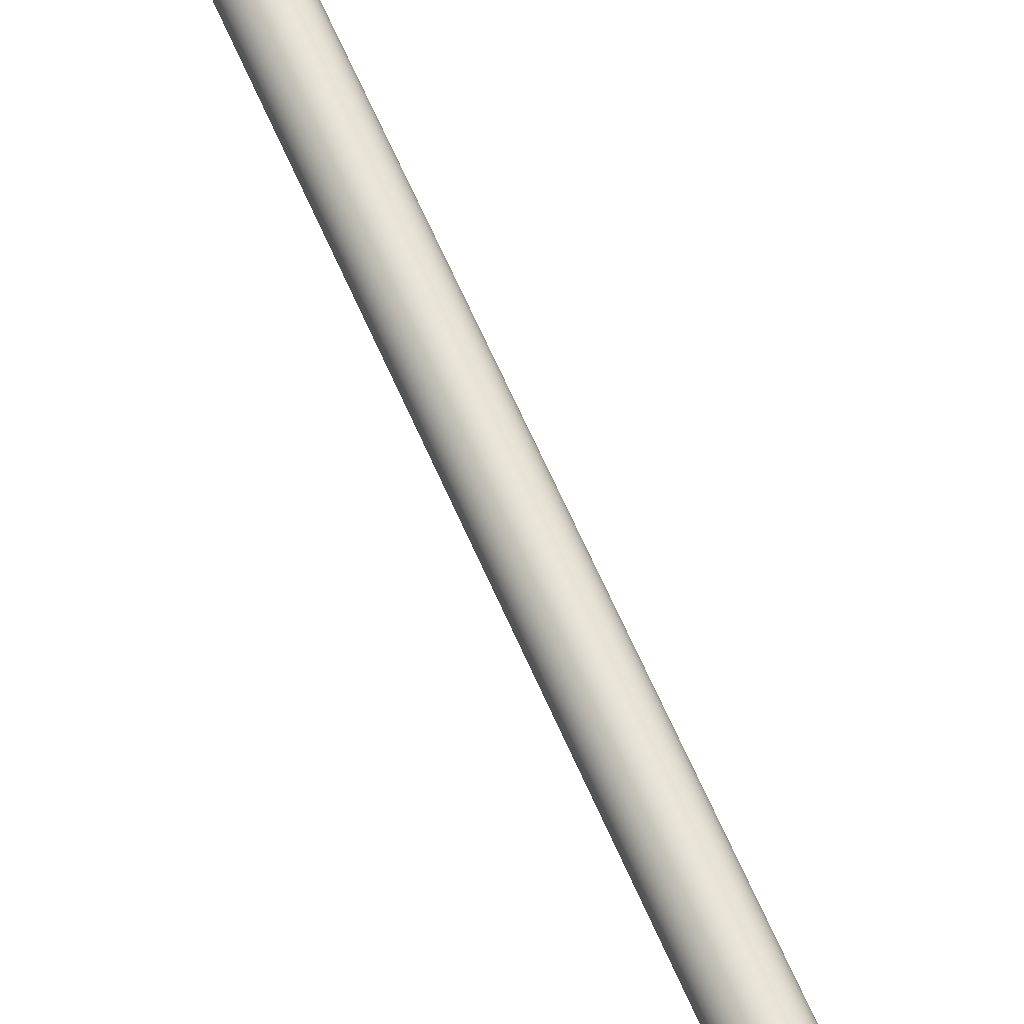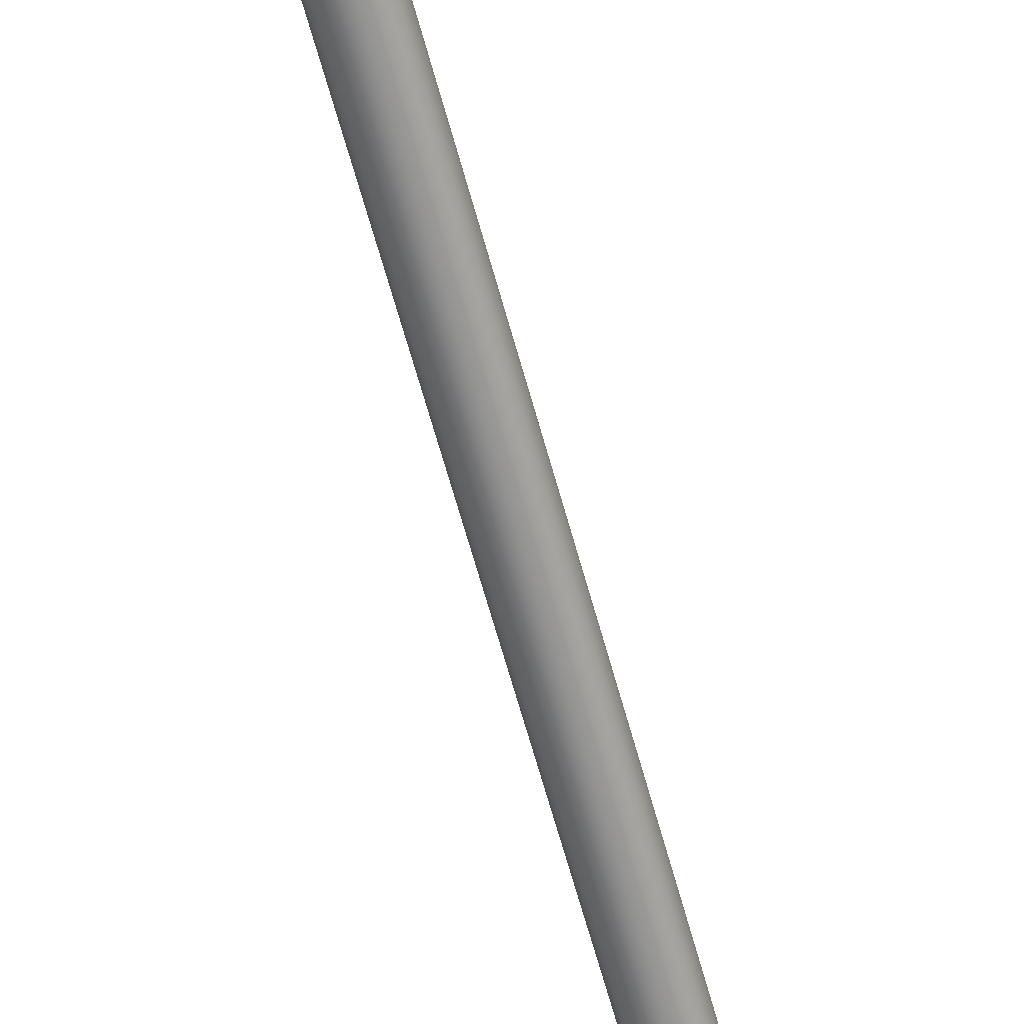
<metadata>
{"format":"obj","ext":"obj","renderer":"f3d","projection":"perspective","resolution":1024,"background":"white","views":[{"elev":64.1,"azim":156.6,"up":"+Z"},{"elev":-64.2,"azim":-164.7,"up":"+Z"}]}
</metadata>
<code>
o Handle_LP
v 0 -5.842 -0.187
v -0.0365 -5.842 -0.1834
v -0.0365 3.308 -0.1834
v 0 3.308 -0.187
v -0.0716 -5.842 -0.1728
v -0.0716 3.308 -0.1728
v -0.1039 -5.842 -0.1555
v -0.1039 3.308 -0.1555
v -0.1322 -5.842 -0.1322
v -0.1322 3.308 -0.1322
v -0.1555 -5.842 -0.1039
v -0.1555 3.308 -0.1039
v -0.1728 -5.842 -0.0716
v -0.1728 3.308 -0.0716
v -0.1834 -5.842 -0.0365
v -0.1834 3.308 -0.0365
v -0.187 -5.842 -1e-06
v -0.187 3.308 1e-06
v -0.1834 -5.842 0.0365
v -0.1834 3.308 0.0365
v -0.1728 -5.842 0.0716
v -0.1728 3.308 0.0716
v -0.1555 -5.842 0.1039
v -0.1555 3.308 0.1039
v -0.1322 -5.842 0.1322
v -0.1322 3.308 0.1322
v -0.1039 -5.842 0.1555
v -0.1039 3.308 0.1555
v -0.0716 -5.842 0.1728
v -0.0716 3.308 0.1728
v -0.0365 -5.842 0.1834
v -0.0365 3.308 0.1834
v 0 -5.842 0.187
v 0 3.308 0.187
v 0.0365 -5.842 0.1834
v 0.0365 3.308 0.1834
v 0.0716 -5.842 0.1728
v 0.0716 3.308 0.1728
v 0.1039 -5.842 0.1555
v 0.1039 3.308 0.1555
v 0.1322 -5.842 0.1322
v 0.1322 3.308 0.1322
v 0.1555 -5.842 0.1039
v 0.1555 3.308 0.1039
v 0.1728 -5.842 0.0716
v 0.1728 3.308 0.0716
v 0.1834 -5.842 0.0365
v 0.1834 3.308 0.0365
v 0.187 -5.842 -1e-06
v 0.187 3.308 1e-06
v 0.1834 -5.842 -0.0365
v 0.1834 3.308 -0.0365
v 0.1728 -5.842 -0.0716
v 0.1728 3.308 -0.0716
v 0.1555 -5.842 -0.1039
v 0.1555 3.308 -0.1039
v 0.1322 -5.842 -0.1322
v 0.1322 3.308 -0.1322
v 0.1039 -5.842 -0.1555
v 0.1039 3.308 -0.1555
v 0.0716 -5.842 -0.1728
v 0.0716 3.308 -0.1728
v 0.0365 -5.842 -0.1834
v 0.0365 3.308 -0.1834
v -0.0303 -5.842 -0.0203
v 0 -5.842 -1e-06
v 0.0303 -5.842 0.0203
v -0.0595 -5.842 -0.0398
v -0.0864 -5.842 -0.0577
v -0.1099 -5.842 -0.0735
v -0.1293 -5.842 -0.0864
v -0.1436 -5.842 -0.096
v 0.0595 -5.842 0.0398
v 0.0864 -5.842 0.0577
v 0.1099 -5.842 0.0735
v 0.1293 -5.842 0.0864
v 0.1436 -5.842 0.096
f 1 2 3 4
f 2 5 6 3
f 5 7 8 6
f 7 9 10 8
f 9 11 12 10
f 11 13 14 12
f 13 15 16 14
f 15 17 18 16
f 17 19 20 18
f 19 21 22 20
f 21 23 24 22
f 23 25 26 24
f 25 27 28 26
f 27 29 30 28
f 29 31 32 30
f 31 33 34 32
f 33 35 36 34
f 35 37 38 36
f 37 39 40 38
f 39 41 42 40
f 41 43 44 42
f 43 45 46 44
f 45 47 48 46
f 47 49 50 48
f 49 51 52 50
f 51 53 54 52
f 53 55 56 54
f 55 57 58 56
f 57 59 60 58
f 59 61 62 60
f 61 63 64 62
f 63 1 4 64
f 25 65 66 27
f 66 67 29 27
f 23 68 65 25
f 21 69 68 23
f 69 70 2 1
f 70 71 5 2
f 71 72 7 5
f 72 11 9 7
f 67 73 31 29
f 73 74 33 31
f 74 75 35 33
f 75 76 37 35
f 76 77 39 37
f 77 43 41 39
f 66 59 57 67
f 68 69 1 63
f 70 19 17 71
f 72 15 13 11
f 73 55 53 74
f 75 51 49 76
f 77 47 45 43
f 66 65 61 59
f 65 68 63 61
f 69 21 19 70
f 71 17 15 72
f 67 57 55 73
f 74 53 51 75
f 76 49 47 77
o Sledge_LP
v 0.4107 4.008 -0.9818
v 0.3916 4.008 -1.178
v 0.2426 4.165 -1.174
v 0.2431 4.193 -0.9626
v 0.4409 4.014 -0.7964
v 0.2804 4.219 -0.7501
v 0.4733 4.048 -0.5874
v 0.3502 4.228 -0.5403
v 0.522 4.112 -0.4361
v 0.4578 4.222 -0.4111
v 0.5712 4.162 -0.3164
v 0.5596 4.221 -0.2858
v -0.0021 4.183 -1.185
v -0.0046 4.205 -0.9701
v 0.1072 4.203 -0.9693
v 0.1362 4.178 -1.18
v -0.0021 4.228 -0.7494
v 0.1169 4.228 -0.7443
v -0.0021 4.24 -0.5301
v 0.1709 4.238 -0.5376
v 0.1894 4.172 -1.177
v 0.1751 4.198 -0.9659
v 0.1987 4.223 -0.7472
v 0.2605 4.233 -0.5389
v 0.2153 4.248 -0.2484
v 0.3366 4.235 -0.3298
v -0.0021 4.248 -0.2233
v -0.0021 4.249 -9.9e-05
v 0.3744 4.25 -9.9e-05
v 0.5624 4.23 -0.0123
v 0.2046 4.045 -1.284
v 0.267 4.014 -1.282
v 0.1273 4.08 -1.28
v -0.0021 4.094 -1.284
v 0.3384 3.93 -1.288
v 0.5915 4.058 -0.3634
v 0.5805 3.946 -0.4598
v 0.57 3.889 -0.6129
v 0.5562 3.86 -0.8042
v 0.5393 3.862 -0.9834
v 0.5062 3.844 -1.175
v 0.3823 3.827 -1.288
v 0.4031 3.676 -1.284
v 0.513 3.666 -1.174
v 0.5891 3.678 -0.5555
v 0.5965 3.682 -0.3742
v 0.5721 3.674 -0.772
v 0.5474 3.67 -0.9803
v 0.5848 4.01 -0.0576
v 0.5958 3.862 -0.1617
v 0.5994 3.676 -0.2186
v 0.5908 4.01 -9.9e-05
v 0.5983 3.822 -9.9e-05
v 0.6004 3.68 -0.008899
v -0.2469 4.165 -1.174
v -0.3934 4.003 -1.176
v -0.4091 4.004 -0.9826
v -0.2474 4.193 -0.9626
v -0.4395 4.016 -0.778
v -0.2847 4.219 -0.7501
v -0.4698 4.044 -0.5938
v -0.3545 4.228 -0.5403
v -0.527 4.073 -0.454
v -0.4621 4.222 -0.4111
v -0.5755 4.162 -0.3164
v -0.5638 4.221 -0.2858
v -0.1115 4.203 -0.9693
v -0.1405 4.178 -1.18
v -0.1212 4.228 -0.7443
v -0.1752 4.238 -0.5376
v -0.1794 4.198 -0.9659
v -0.1937 4.172 -1.177
v -0.2029 4.223 -0.7472
v -0.2648 4.233 -0.5389
v -0.3408 4.235 -0.3298
v -0.2196 4.248 -0.2484
v -0.3787 4.25 -9.9e-05
v -0.5636 4.231 -9.9e-05
v -0.2088 4.045 -1.284
v -0.2713 4.014 -1.282
v -0.1315 4.08 -1.28
v -0.3427 3.93 -1.288
v -0.5813 3.945 -0.4464
v -0.5856 4.053 -0.371
v -0.575 3.878 -0.6017
v -0.5548 3.861 -0.7974
v -0.5405 3.856 -0.9752
v -0.5042 3.85 -1.172
v -0.3865 3.827 -1.288
v -0.512 3.686 -1.17
v -0.3992 3.681 -1.285
v -0.5843 3.675 -0.5682
v -0.5932 3.665 -0.3587
v -0.5677 3.671 -0.7749
v -0.5438 3.661 -0.9774
v -0.5863 3.992 -0.0608
v -0.5917 3.853 -0.1436
v -0.5955 3.67 -0.2086
v -0.5854 4.009 -0.003099
v -0.5928 3.83 0.005701
v -0.5964 3.671 -0.006899
v 0.2645 3.223 -1.15
v 0.3852 3.344 -1.154
v 0.3988 3.303 -0.9694
v 0.2697 3.167 -0.963
v 0.2981 3.137 -0.7547
v 0.4507 3.28 -0.7652
v 0.3723 3.117 -0.5379
v 0.5017 3.272 -0.5839
v 0.5457 3.247 -0.4484
v 0.4857 3.112 -0.3943
v 0.6125 3.206 -0.3248
v 0.599 3.132 -0.2879
v 0.1072 3.15 -0.9693
v -0.0021 3.147 -0.9688
v 0.0056 3.184 -1.166
v 0.1229 3.19 -1.164
v 0.1169 3.125 -0.7443
v -0.0021 3.125 -0.7534
v 0.1709 3.115 -0.5376
v -0.0116 3.121 -0.5237
v 0.1751 3.155 -0.9659
v 0.1827 3.203 -1.166
v 0.1987 3.129 -0.7472
v 0.2605 3.12 -0.5389
v 0.3861 3.105 -0.2957
v 0.2607 3.1 -0.2329
v -0.0222 3.102 -0.2627
v -0.0021 3.104 -9.9e-05
v 0.3387 3.093 0.005001
v 0.5868 3.111 0.0131
v 0.208 3.348 -1.275
v 0.2689 3.379 -1.275
v 0.1282 3.315 -1.273
v -0.0036 3.305 -1.275
v 0.338 3.454 -1.283
v 0.6045 3.393 -0.479
v 0.6123 3.316 -0.3974
v 0.5973 3.415 -0.6379
v 0.586 3.425 -0.7826
v 0.5514 3.434 -0.98
v 0.4848 3.461 -1.166
v 0.3794 3.527 -1.284
v 0.6056 3.359 -0.0969
v 0.6027 3.517 -0.1616
v 0.6053 3.373 -0.0145
v 0.6029 3.522 -0.0134
v -0.4079 3.32 -0.986
v -0.3716 3.334 -1.155
v -0.2541 3.221 -1.156
v -0.2688 3.168 -0.9624
v -0.45 3.288 -0.7785
v -0.2983 3.137 -0.7502
v -0.4833 3.268 -0.6134
v -0.3538 3.119 -0.5528
v -0.5293 3.244 -0.4621
v -0.4476 3.112 -0.4372
v -0.5902 3.129 -0.2958
v -0.609 3.208 -0.328
v -0.1115 3.15 -0.9693
v -0.1343 3.191 -1.162
v -0.1212 3.125 -0.7443
v -0.1752 3.115 -0.5376
v -0.1971 3.206 -1.164
v -0.1794 3.155 -0.9659
v -0.2029 3.129 -0.7472
v -0.2648 3.12 -0.5389
v -0.2089 3.102 -0.2577
v -0.3724 3.108 -0.3605
v -0.3822 3.094 0.002601
v -0.5924 3.113 0.005001
v -0.1986 3.343 -1.273
v -0.2616 3.379 -1.276
v -0.1211 3.315 -1.273
v -0.3332 3.441 -1.277
v -0.6098 3.284 -0.374
v -0.6064 3.353 -0.435
v -0.5947 3.412 -0.5951
v -0.5773 3.422 -0.8062
v -0.5465 3.43 -0.9742
v -0.4808 3.437 -1.153
v -0.3794 3.529 -1.281
v -0.589 3.343 -0.0576
v -0.5992 3.491 -0.1595
v -0.5951 3.343 -9.9e-05
v -0.5987 3.526 -0.001599
v 0.3499 3.679 -1.292
v -0.1307 3.679 -1.3
v -0.013 3.679 -1.302
v 0.0912 3.678 -1.301
v 0.175 3.677 -1.3
v 0.2691 3.679 -1.297
v -0.2088 3.675 -1.299
v -0.2881 3.679 -1.296
v -0.3499 3.681 -1.293
v 0.2603 4.159 1.171
v 0.3962 4.005 1.174
v 0.4077 4.012 0.9764
v 0.257 4.186 0.9682
v 0.4296 4.032 0.7855
v 0.291 4.209 0.7628
v 0.4638 4.062 0.5898
v 0.3502 4.228 0.54
v 0.5223 4.101 0.4446
v 0.4601 4.222 0.4098
v 0.5712 4.162 0.3162
v 0.5662 4.217 0.2788
v 0.1072 4.203 0.969
v -0.0021 4.205 0.9686
v -0.0021 4.183 1.185
v 0.1223 4.178 1.182
v 0.1169 4.228 0.7441
v -0.0021 4.228 0.7531
v 0.1709 4.238 0.5373
v -0.0064 4.24 0.5328
v 0.1845 4.2 0.9571
v 0.1894 4.173 1.179
v 0.2025 4.225 0.7574
v 0.2605 4.233 0.5387
v 0.3366 4.235 0.3295
v 0.2153 4.248 0.2482
v -0.0021 4.248 0.2231
v 0.2046 4.045 1.284
v 0.267 4.014 1.282
v 0.1261 4.077 1.284
v 0.0003 4.085 1.288
v 0.3378 3.929 1.289
v 0.5826 3.941 0.4653
v 0.5922 4.044 0.3686
v 0.5776 3.877 0.6223
v 0.5589 3.859 0.8038
v 0.543 3.858 0.9919
v 0.5046 3.835 1.177
v 0.3885 3.818 1.286
v 0.404 3.686 1.284
v 0.5151 3.658 1.17
v 0.5956 3.68 0.4104
v 0.5875 3.663 0.5953
v 0.5719 3.66 0.7817
v 0.5475 3.653 0.9813
v 0.5848 4.01 0.0573
v 0.5958 3.862 0.1615
v 0.5993 3.676 0.2169
v -0.3955 4.028 0.9728
v -0.3795 4.01 1.169
v -0.2469 4.165 1.174
v -0.2474 4.193 0.9623
v -0.4225 4.04 0.7769
v -0.2847 4.219 0.7498
v -0.4644 4.059 0.5764
v -0.3545 4.228 0.54
v -0.4621 4.222 0.4108
v -0.5234 4.084 0.4352
v -0.5755 4.162 0.3162
v -0.5638 4.221 0.2856
v -0.1058 4.203 0.9708
v -0.1405 4.178 1.18
v -0.1253 4.228 0.7474
v -0.1647 4.238 0.5364
v -0.1937 4.172 1.177
v -0.1794 4.198 0.9657
v -0.2029 4.223 0.747
v -0.2648 4.233 0.5387
v -0.2026 4.248 0.2426
v -0.3408 4.235 0.3295
v -0.2168 4.04 1.285
v -0.2706 4.012 1.283
v -0.1309 4.073 1.285
v -0.3406 3.926 1.287
v -0.5871 4.104 0.3468
v -0.5819 3.938 0.4451
v -0.5752 3.875 0.6026
v -0.5573 3.852 0.7899
v -0.5422 3.852 0.9683
v -0.5053 3.847 1.171
v -0.3832 3.818 1.287
v -0.5131 3.672 1.167
v -0.4015 3.674 1.283
v -0.5842 3.681 0.5661
v -0.5926 3.676 0.3712
v -0.5647 3.68 0.7991
v -0.5428 3.681 0.9813
v -0.5864 3.99 0.0424
v -0.5911 3.87 0.1555
v -0.5953 3.684 0.2031
v 0.3931 3.294 0.959
v 0.3848 3.343 1.155
v 0.2589 3.219 1.151
v 0.2678 3.166 0.9558
v 0.3003 3.135 0.7409
v 0.4399 3.263 0.7447
v 0.3688 3.118 0.5412
v 0.4902 3.254 0.5731
v 0.4708 3.111 0.4077
v 0.5442 3.227 0.4284
v 0.5942 3.129 0.2936
v 0.6117 3.211 0.3208
v 0.1069 3.191 1.166
v -0.0034 3.185 1.167
v 0.0026 3.162 0.9586
v 0.1113 3.164 0.9609
v -0.0021 3.125 0.7531
v 0.1169 3.125 0.7441
v -0.0021 3.112 0.5298
v 0.1709 3.115 0.5373
v 0.1932 3.201 1.162
v 0.1838 3.164 0.9574
v 0.1987 3.129 0.747
v 0.2605 3.12 0.5387
v 0.2545 3.101 0.2414
v 0.3815 3.105 0.2886
v -0.0056 3.102 0.2667
v 0.2083 3.346 1.273
v 0.266 3.373 1.272
v 0.1278 3.319 1.274
v 0.0037 3.306 1.275
v 0.3304 3.43 1.277
v 0.6119 3.312 0.3798
v 0.606 3.384 0.4652
v 0.5978 3.41 0.6225
v 0.582 3.424 0.8096
v 0.5537 3.435 0.9709
v 0.4875 3.437 1.149
v 0.3799 3.529 1.285
v 0.6055 3.366 0.0707
v 0.603 3.506 0.1465
v -0.259 3.221 1.15
v -0.3795 3.343 1.169
v -0.394 3.293 0.9448
v -0.2605 3.167 0.9643
v -0.2906 3.137 0.751
v -0.4302 3.263 0.7607
v -0.4726 3.252 0.6055
v -0.3575 3.119 0.5518
v -0.4494 3.11 0.4252
v -0.5319 3.224 0.4363
v -0.5891 3.128 0.2916
v -0.5755 3.19 0.3162
v -0.1067 3.163 0.9565
v -0.1196 3.191 1.164
v -0.1212 3.125 0.7441
v -0.1752 3.115 0.5373
v -0.1861 3.164 0.9554
v -0.1936 3.202 1.16
v -0.2029 3.129 0.747
v -0.262 3.12 0.5342
v -0.3481 3.107 0.339
v -0.242 3.101 0.2437
v -0.1835 3.336 1.273
v -0.2522 3.376 1.276
v -0.0977 3.309 1.273
v -0.333 3.443 1.281
v -0.5997 3.377 0.4866
v -0.6089 3.278 0.3731
v -0.5929 3.419 0.6329
v -0.5787 3.427 0.8052
v -0.5442 3.434 0.9921
v -0.4786 3.435 1.155
v -0.3769 3.528 1.284
v -0.589 3.343 0.0573
v -0.599 3.498 0.1495
v 0.3261 3.692 1.295
v -0.0024 3.681 1.303
v -0.1044 3.682 1.301
v 0.1129 3.678 1.301
v 0.1813 3.685 1.3
v 0.2466 3.691 1.299
v -0.1918 3.683 1.299
v -0.27 3.683 1.297
v -0.3301 3.683 1.294
f 78 79 80 81
f 82 78 81 83
f 84 82 83 85
f 86 84 85 87
f 88 86 87 89
f 90 91 92 93
f 92 91 94 95
f 95 94 96 97
f 98 99 81 80
f 81 99 100 83
f 83 100 101 85
f 97 102 103 101
f 102 97 96 104
f 105 106 102 104
f 106 107 103 102
f 89 87 103 107
f 103 87 85 101
f 100 95 97 101
f 99 92 95 100
f 93 92 99 98
f 108 98 80 109
f 110 93 98 108
f 110 111 90 93
f 79 112 109 80
f 113 114 86 88
f 114 115 84 86
f 115 116 82 84
f 82 116 117 78
f 78 117 118 79
f 119 112 79 118
f 120 119 118 121
f 122 115 114 123
f 124 116 115 122
f 125 117 116 124
f 126 127 88 89
f 127 128 113 88
f 125 121 118 117
f 128 123 114 113
f 107 129 126 89
f 130 127 126 129
f 131 128 127 130
f 132 133 134 135
f 135 134 136 137
f 137 136 138 139
f 139 138 140 141
f 141 140 142 143
f 144 91 90 145
f 144 146 94 91
f 146 147 96 94
f 135 148 149 132
f 135 137 150 148
f 137 139 151 150
f 147 151 152 153
f 96 147 153 104
f 105 104 153 154
f 154 153 152 155
f 152 141 143 155
f 139 141 152 151
f 150 151 147 146
f 148 150 146 144
f 148 144 145 149
f 132 149 156 157
f 149 145 158 156
f 158 145 90 111
f 133 132 157 159
f 140 160 161 142
f 138 162 160 140
f 136 163 162 138
f 136 134 164 163
f 134 133 165 164
f 166 165 133 159
f 167 165 166 168
f 160 162 169 170
f 162 163 171 169
f 163 164 172 171
f 173 143 142 174
f 174 142 161 175
f 164 165 167 172
f 175 161 160 170
f 155 143 173 176
f 173 174 177 176
f 178 177 174 175
f 179 180 181 182
f 183 182 181 184
f 185 183 184 186
f 185 186 187 188
f 188 187 189 190
f 191 192 193 194
f 191 195 196 192
f 195 197 198 196
f 179 182 199 200
f 182 183 201 199
f 183 185 202 201
f 202 203 204 197
f 205 198 197 204
f 206 205 204 207
f 207 204 203 208
f 203 188 190 208
f 185 188 203 202
f 201 202 197 195
f 199 201 195 191
f 199 191 194 200
f 179 200 209 210
f 200 194 211 209
f 194 193 212 211
f 180 179 210 213
f 187 214 215 189
f 186 216 214 187
f 184 217 216 186
f 184 181 218 217
f 180 219 218 181
f 219 180 213 220
f 121 219 220 120
f 214 216 122 123
f 216 217 124 122
f 217 218 125 124
f 221 190 189 222
f 222 189 215 128
f 125 218 219 121
f 215 214 123 128
f 208 190 221 223
f 221 222 224 223
f 131 224 222 128
f 225 226 227 228
f 229 225 228 230
f 231 229 230 232
f 233 231 232 234
f 235 236 233 234
f 193 192 237 238
f 237 192 196 239
f 239 196 198 240
f 227 241 242 228
f 228 242 243 230
f 230 243 244 232
f 240 245 246 244
f 205 245 240 198
f 206 247 245 205
f 247 248 246 245
f 235 234 246 248
f 246 234 232 244
f 243 239 240 244
f 242 237 239 243
f 238 237 242 241
f 249 241 227 250
f 251 238 241 249
f 212 193 238 251
f 226 252 250 227
f 253 254 233 236
f 233 254 255 231
f 255 256 229 231
f 229 256 257 225
f 225 257 258 226
f 252 226 258 259
f 167 168 259 258
f 170 169 255 254
f 171 256 255 169
f 172 257 256 171
f 260 261 236 235
f 261 175 253 236
f 172 167 258 257
f 170 254 253 175
f 248 262 260 235
f 263 261 260 262
f 178 175 261 263
f 264 112 119 120
f 251 265 266 212
f 212 266 267 211
f 267 268 209 211
f 268 269 210 209
f 249 270 265 251
f 269 264 213 210
f 250 271 270 249
f 252 272 271 250
f 259 168 272 252
f 166 159 272 168
f 159 157 271 272
f 157 156 270 271
f 269 109 112 264
f 156 158 265 270
f 268 108 109 269
f 267 110 108 268
f 111 110 267 266
f 158 111 266 265
f 220 213 264 120
f 273 274 275 276
f 276 275 277 278
f 278 277 279 280
f 280 279 281 282
f 282 281 283 284
f 285 286 287 288
f 285 289 290 286
f 289 291 292 290
f 276 293 294 273
f 278 295 293 276
f 278 280 296 295
f 291 296 297 298
f 299 292 291 298
f 105 299 298 106
f 106 298 297 107
f 297 282 284 107
f 280 282 297 296
f 295 296 291 289
f 293 295 289 285
f 294 293 285 288
f 273 294 300 301
f 294 288 302 300
f 288 287 303 302
f 274 273 301 304
f 281 305 306 283
f 279 307 305 281
f 277 308 307 279
f 275 309 308 277
f 274 310 309 275
f 311 310 274 304
f 310 311 312 313
f 314 305 307 315
f 307 308 316 315
f 308 309 317 316
f 318 284 283 319
f 319 283 306 320
f 309 310 313 317
f 320 306 305 314
f 107 284 318 129
f 318 319 130 129
f 131 130 319 320
f 321 322 323 324
f 325 321 324 326
f 327 325 326 328
f 329 330 327 328
f 331 330 329 332
f 287 286 333 334
f 333 286 290 335
f 335 290 292 336
f 337 338 324 323
f 324 338 339 326
f 326 339 340 328
f 336 341 342 340
f 341 336 292 299
f 105 154 341 299
f 154 155 342 341
f 332 329 342 155
f 342 329 328 340
f 339 335 336 340
f 338 333 335 339
f 334 333 338 337
f 343 337 323 344
f 345 334 337 343
f 345 303 287 334
f 322 346 344 323
f 347 348 330 331
f 348 349 327 330
f 349 350 325 327
f 325 350 351 321
f 321 351 352 322
f 346 322 352 353
f 354 355 353 352
f 356 349 348 357
f 358 350 349 356
f 358 359 351 350
f 360 361 331 332
f 361 362 347 331
f 359 354 352 351
f 362 357 348 347
f 155 176 360 332
f 177 361 360 176
f 362 361 177 178
f 363 364 365 366
f 367 368 363 366
f 369 370 368 367
f 371 372 370 369
f 373 374 372 371
f 375 376 377 378
f 378 377 379 380
f 380 379 381 382
f 365 383 384 366
f 366 384 385 367
f 367 385 386 369
f 387 388 386 382
f 389 387 382 381
f 206 207 387 389
f 207 208 388 387
f 373 371 388 208
f 386 388 371 369
f 385 380 382 386
f 384 378 380 385
f 383 375 378 384
f 390 383 365 391
f 392 375 383 390
f 393 376 375 392
f 364 394 391 365
f 395 396 372 374
f 396 397 370 372
f 397 398 368 370
f 398 399 363 368
f 363 399 400 364
f 394 364 400 401
f 313 312 401 400
f 315 397 396 314
f 316 398 397 315
f 317 399 398 316
f 402 403 374 373
f 403 320 395 374
f 317 313 400 399
f 314 396 395 320
f 208 223 402 373
f 224 403 402 223
f 131 320 403 224
f 404 405 406 407
f 408 407 406 409
f 408 409 410 411
f 412 411 410 413
f 414 412 413 415
f 416 377 376 417
f 416 418 379 377
f 418 419 381 379
f 407 420 421 404
f 407 408 422 420
f 408 411 423 422
f 419 423 424 425
f 389 381 419 425
f 206 389 425 247
f 247 425 424 248
f 424 412 414 248
f 411 412 424 423
f 422 423 419 418
f 420 422 418 416
f 420 416 417 421
f 404 421 426 427
f 421 417 428 426
f 428 417 376 393
f 405 404 427 429
f 413 430 431 415
f 410 432 430 413
f 409 433 432 410
f 406 434 433 409
f 405 435 434 406
f 435 405 429 436
f 354 435 436 355
f 430 432 356 357
f 432 433 358 356
f 433 434 359 358
f 437 414 415 438
f 438 415 431 362
f 434 435 354 359
f 431 430 357 362
f 248 414 437 262
f 437 438 263 262
f 178 263 438 362
f 439 312 311 304
f 428 393 440 441
f 392 442 440 393
f 390 443 442 392
f 391 444 443 390
f 426 428 441 445
f 394 439 444 391
f 427 426 445 446
f 429 427 446 447
f 436 429 447 355
f 447 346 353 355
f 446 344 346 447
f 445 343 344 446
f 444 439 304 301
f 441 345 343 445
f 443 444 301 300
f 442 443 300 302
f 440 442 302 303
f 440 303 345 441
f 401 312 439 394

</code>
